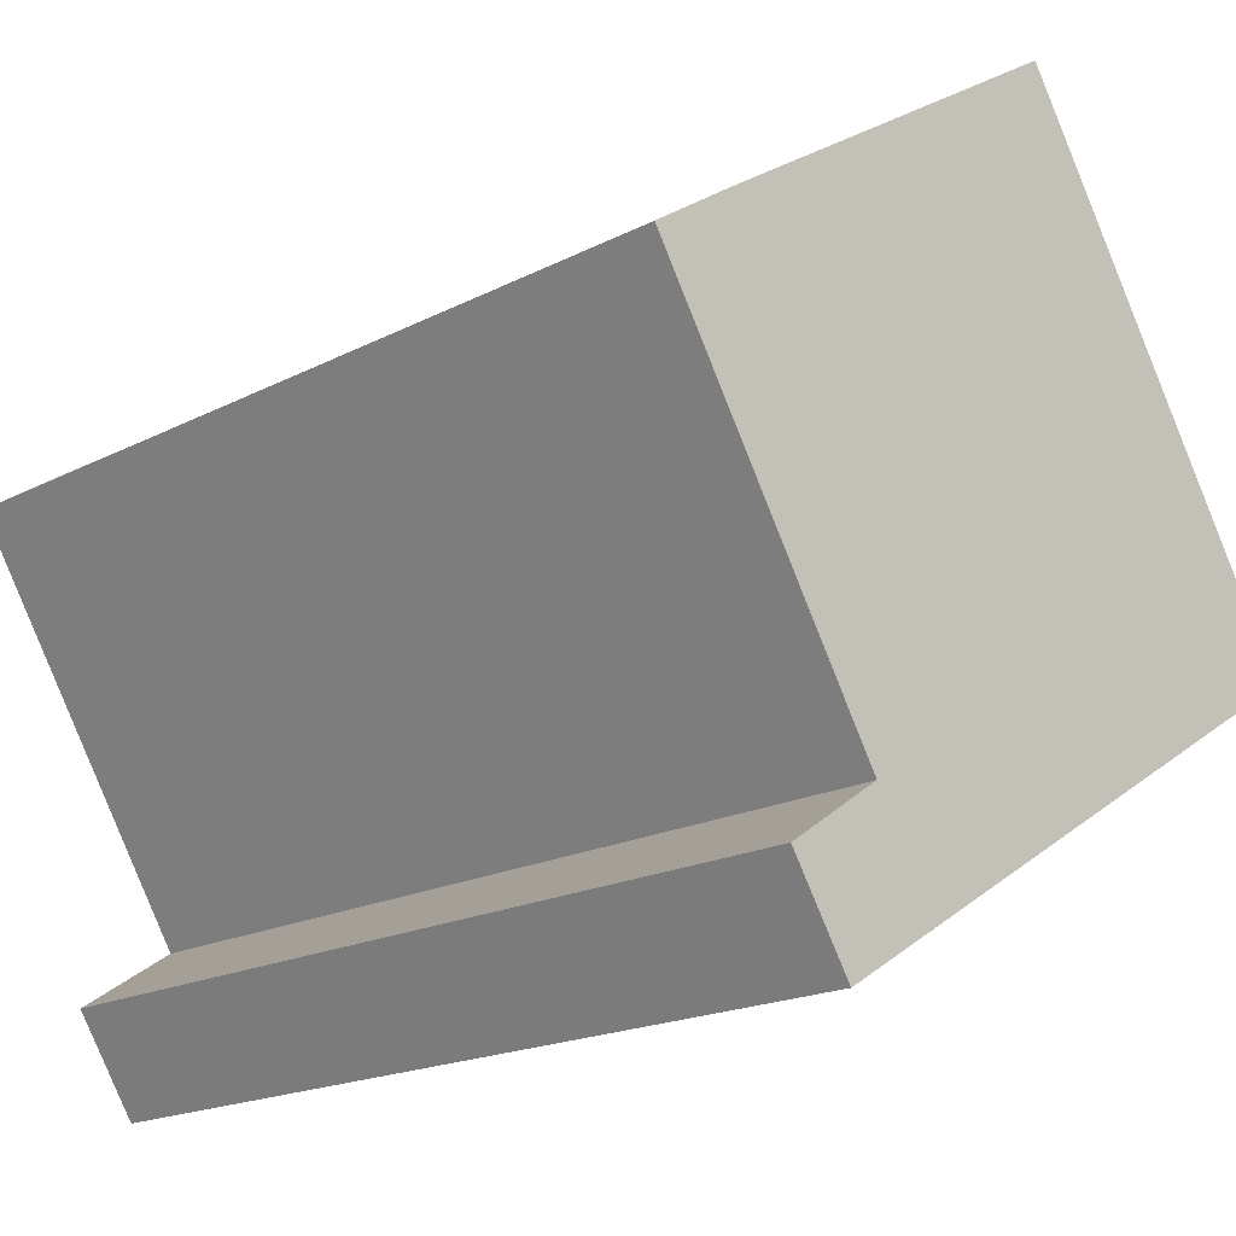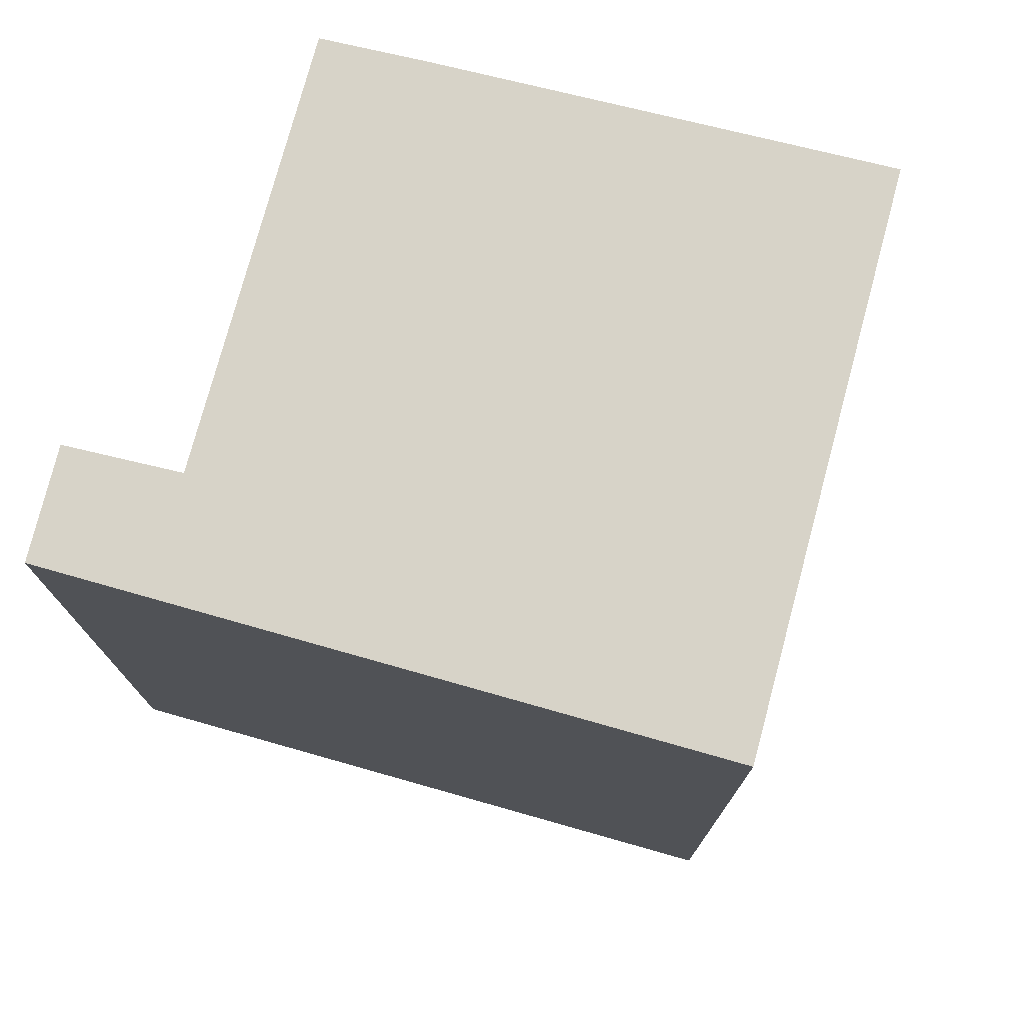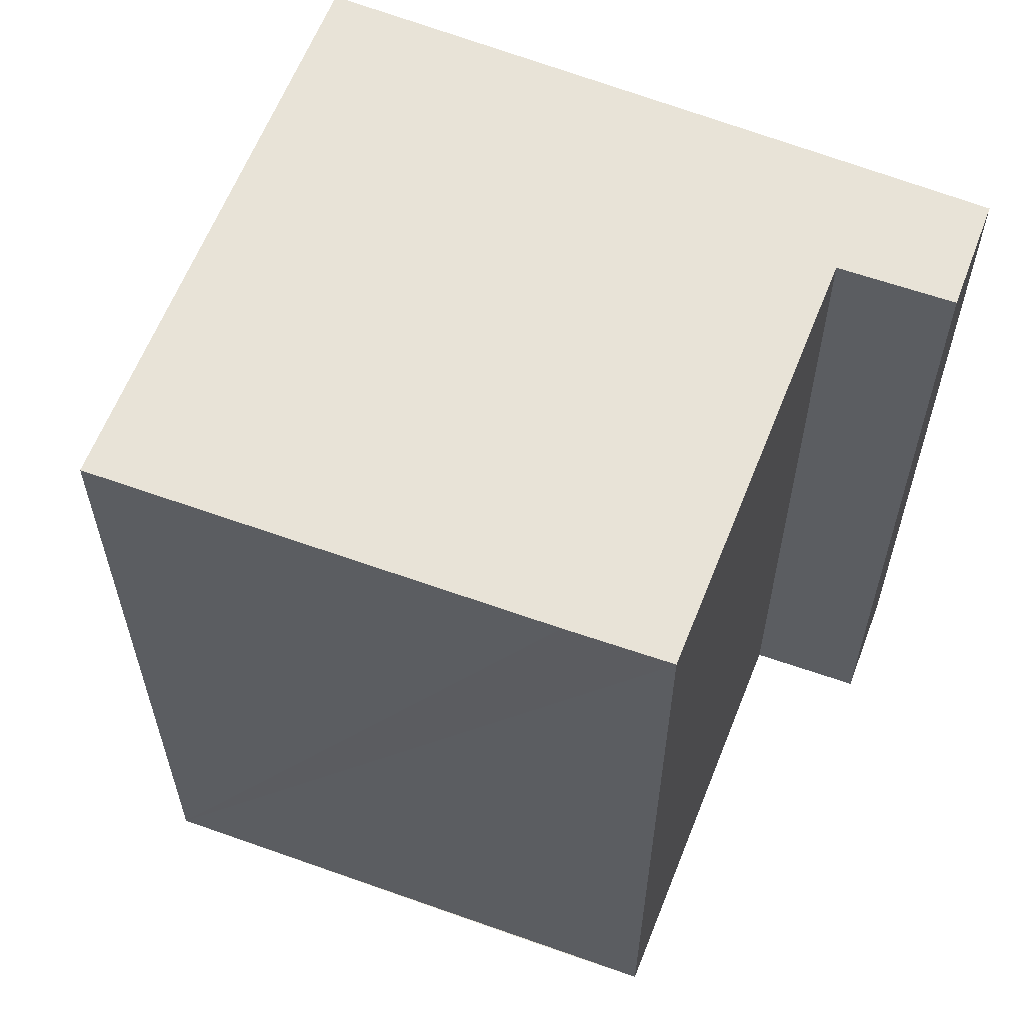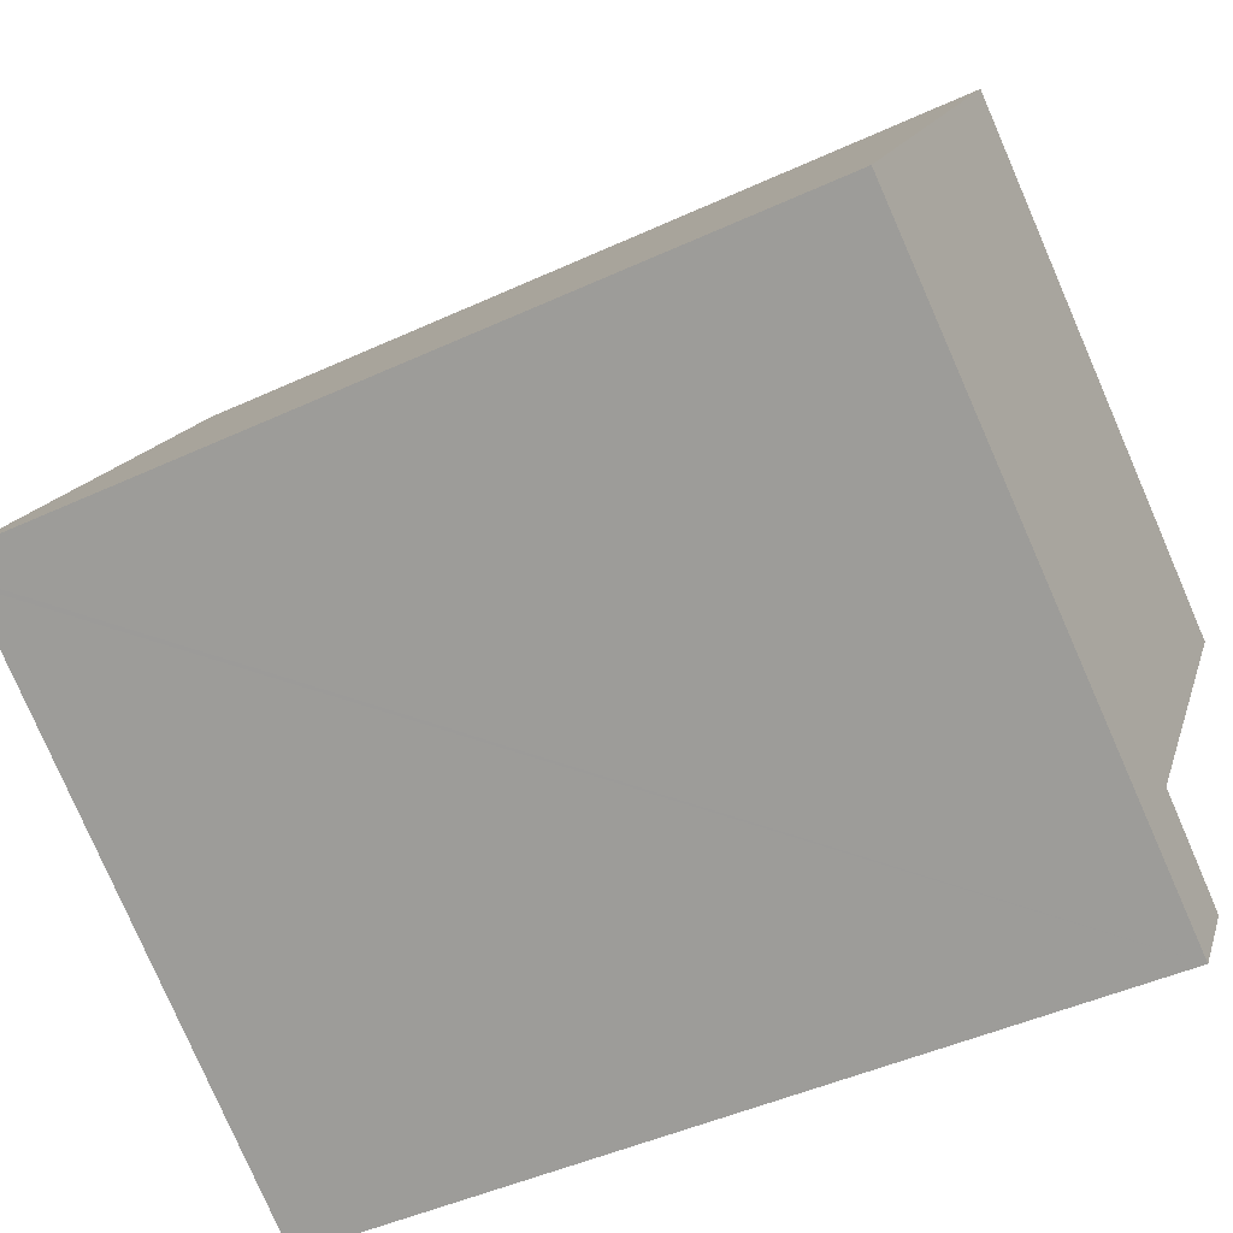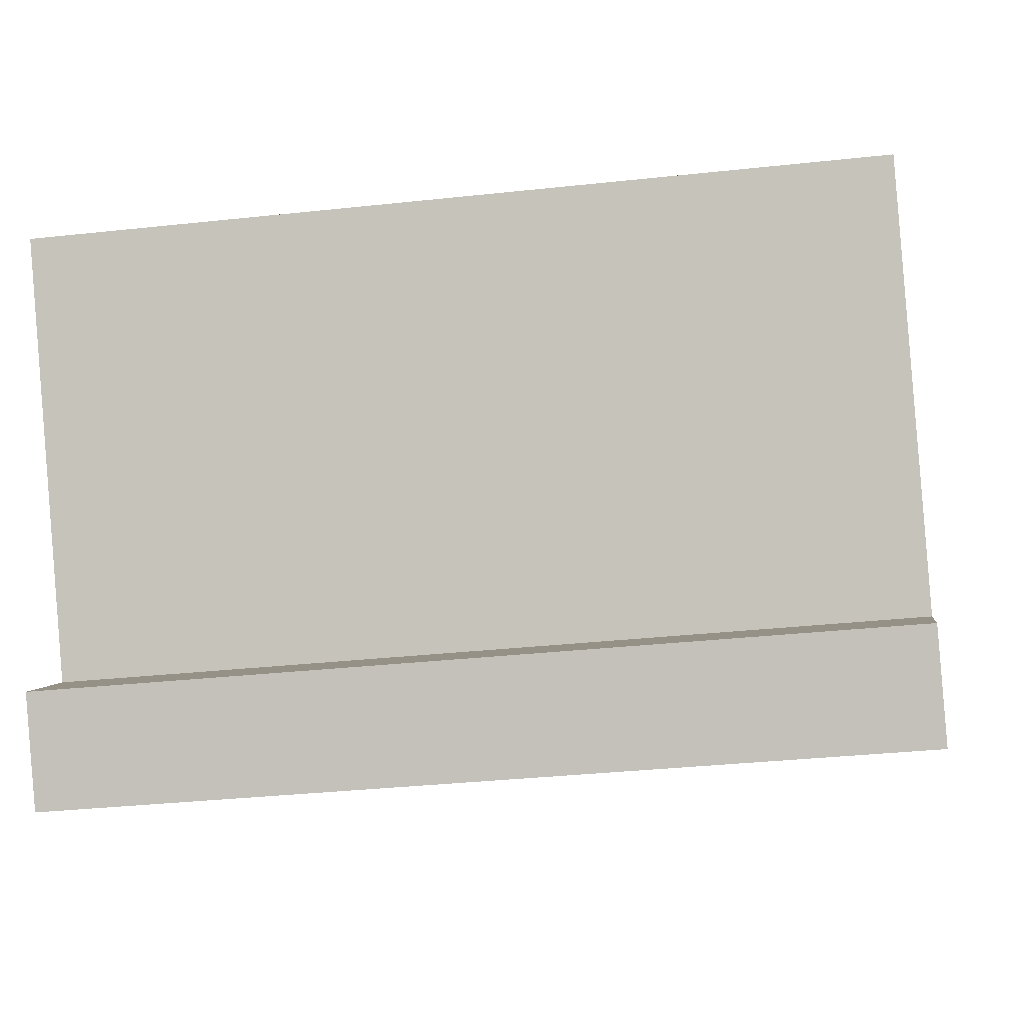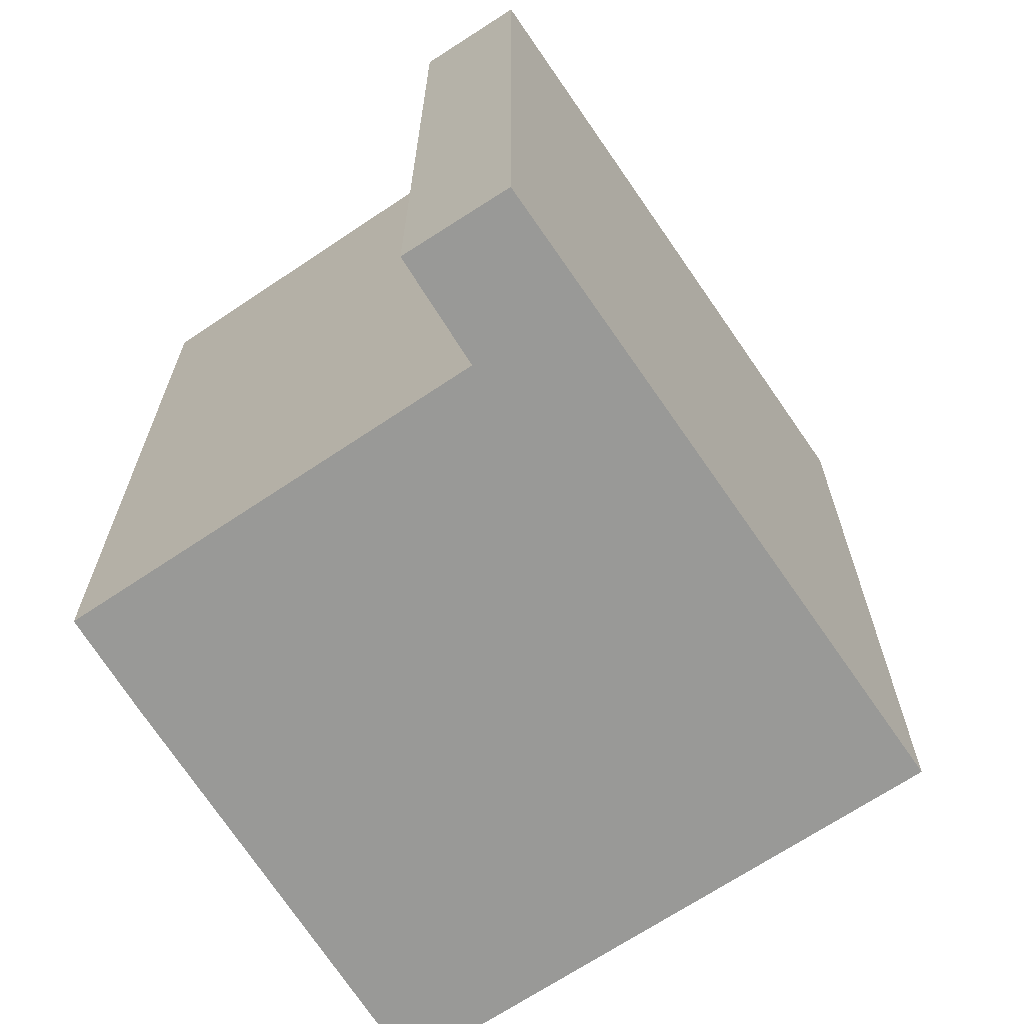
<metadata>
{"format":"obj","ext":"obj","renderer":"f3d","projection":"perspective","resolution":1024,"background":"white","views":[{"elev":-18.4,"azim":134.9,"up":"+Z"},{"elev":76.7,"azim":-132.9,"up":"+Y"},{"elev":61.6,"azim":53.5,"up":"+Y"},{"elev":-45.6,"azim":-61.9,"up":"+Z"},{"elev":-33.5,"azim":98.5,"up":"+Z"},{"elev":-68.8,"azim":155.8,"up":"+Y"}]}
</metadata>
<code>
v  6.773 18.62 10.78
v  0.441 18.62 -0.268
v  0 18.62 1.14e-15
v  0.555 18.62 -0.337
v  10.63 18.62 -6.465
v  12.71 18.62 -7.729
v  11.95 18.62 -4.219
v  12.01 18.62 -4.264
v  14.06 18.62 -5.638
v  17.04 18.62 3.973
v  15.15 18.62 5.257
v  7.245 18.62 10.47
v  7.33 18.62 10.41
v  0 0 0
v  6.773 -6.601e-16 10.78
v  17.04 -2.433e-16 3.973
v  7.245 -6.411e-16 10.47
v  7.33 -6.377e-16 10.41
v  15.15 -3.219e-16 5.257
v  11.95 2.583e-16 -4.219
v  14.06 3.452e-16 -5.638
v  12.01 2.611e-16 -4.264
v  12.71 4.733e-16 -7.729
v  10.63 3.959e-16 -6.465
v  0.441 1.641e-17 -0.268
v  0.555 2.064e-17 -0.337
g defaultobject
f 1 2 3
f 2 1 4
f 4 1 5
f 5 1 6
f 6 1 7
f 6 7 8
f 6 8 9
f 7 1 10
f 10 1 11
f 11 1 12
f 11 12 13
f 14 1 3
f 1 14 15
f 15 12 1
f 12 15 13
f 13 15 11
f 11 15 10
f 10 15 16
f 16 15 17
f 16 17 18
f 16 18 19
f 20 8 7
f 8 20 9
f 9 20 21
f 21 20 22
f 16 7 10
f 7 16 20
f 21 6 9
f 6 21 23
f 23 5 6
f 5 23 4
f 4 23 2
f 2 23 3
f 3 23 14
f 14 23 24
f 14 24 25
f 25 24 26
f 21 24 23
f 24 21 22
f 24 22 26
f 26 22 20
f 26 20 16
f 26 16 19
f 26 19 25
f 25 19 14
f 14 19 15
f 15 19 17
f 17 19 18

</code>
